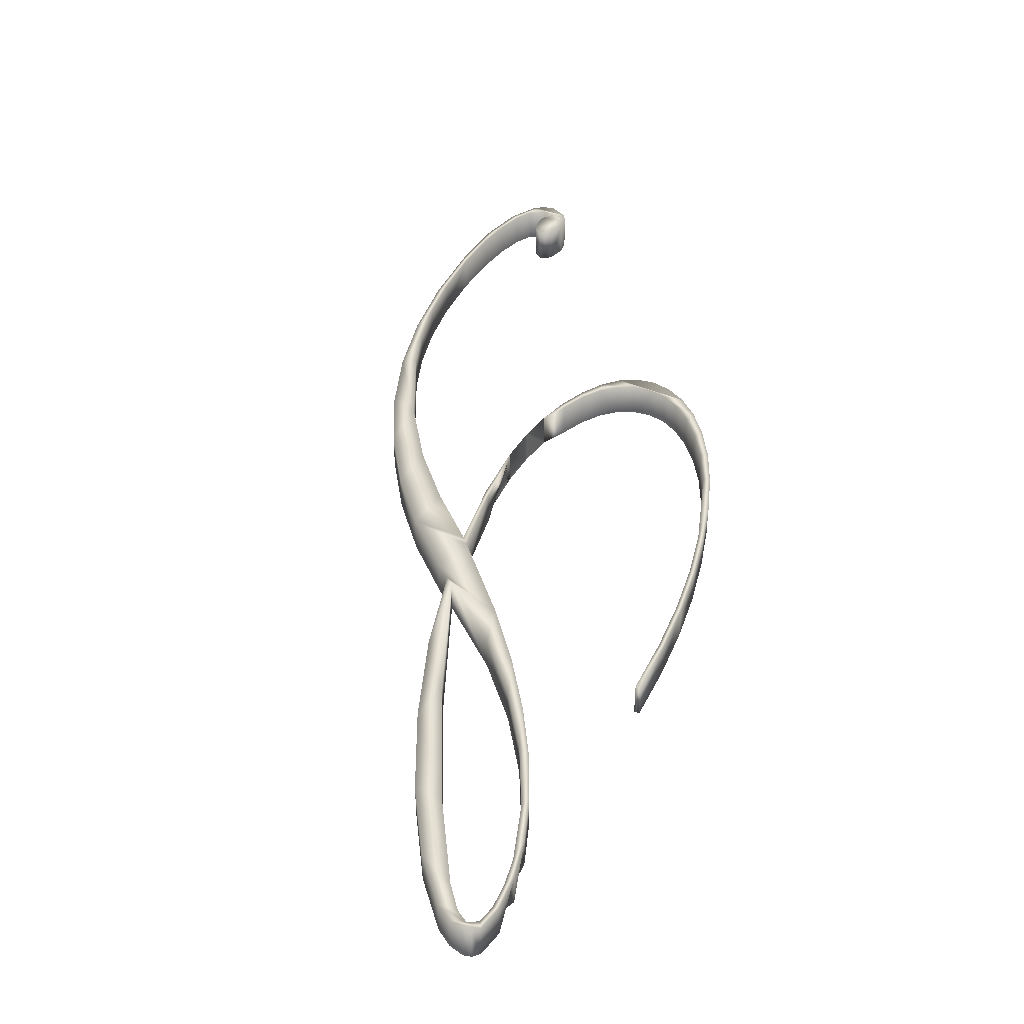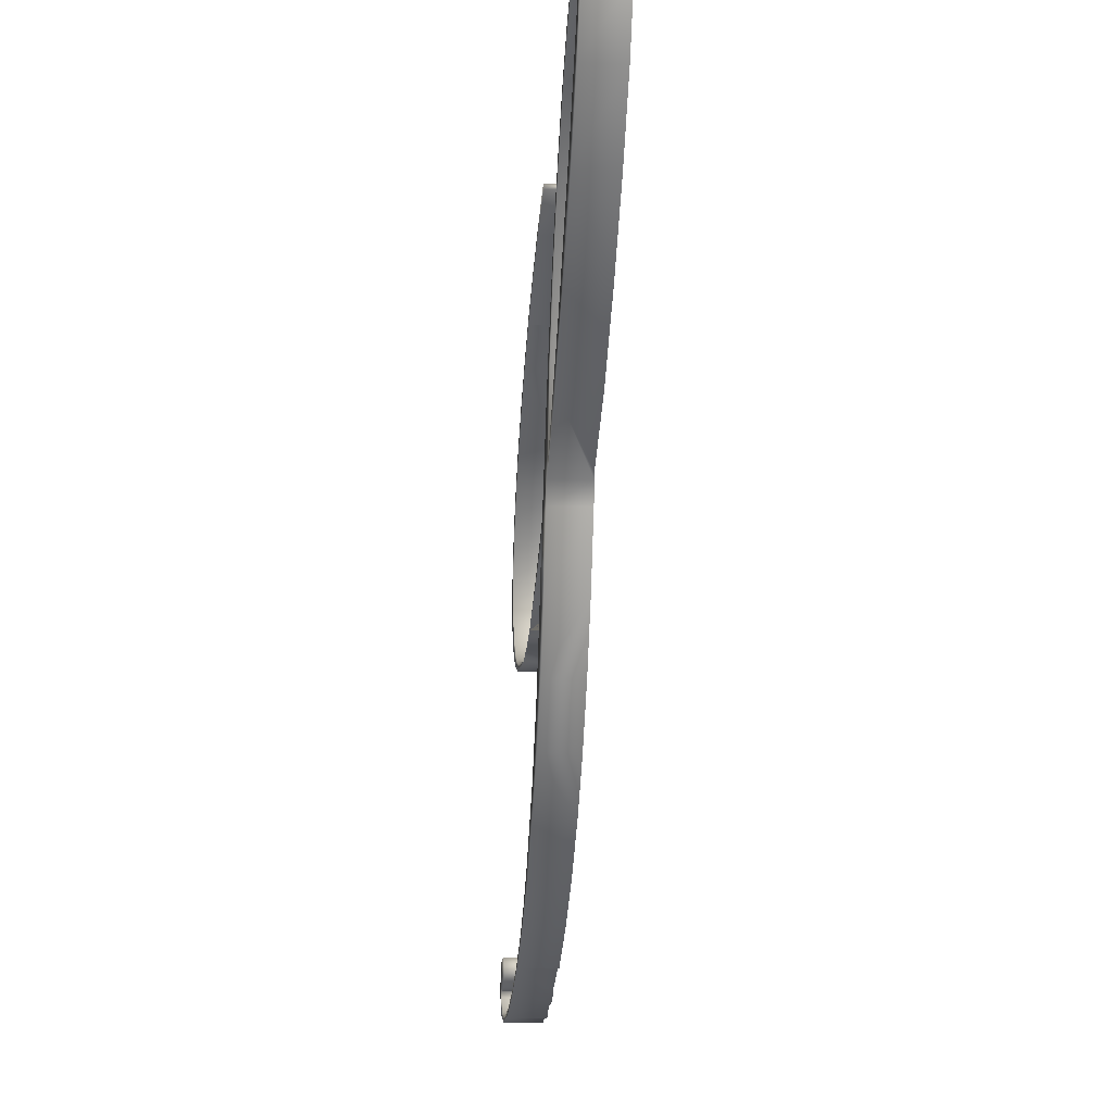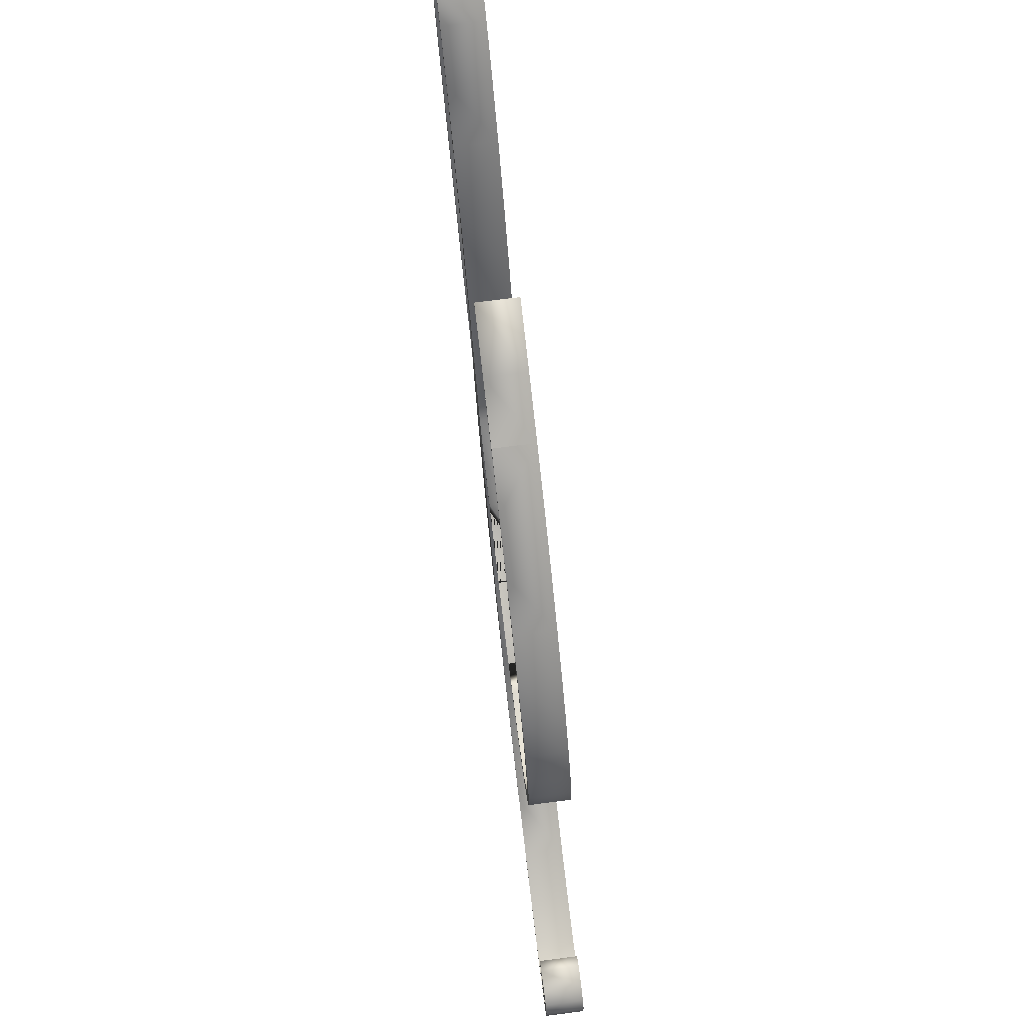
<metadata>
{"format":"obj","ext":"obj","renderer":"f3d","projection":"perspective","resolution":1024,"background":"white","views":[{"elev":42.5,"azim":-42.1,"up":"+Y"},{"elev":-6.6,"azim":-94.9,"up":"+Z"},{"elev":73.8,"azim":82.7,"up":"+Z"}]}
</metadata>
<code>
o mesh1/mesh1-geometry#mesh1-geometry
v 0.06427 0.01945 0.3357
v 0.06492 0.01945 0.3374
v 0.06471 0.01945 0.3365
v 0.06357 0.01945 0.3352
v 0.06492 0.01779 0.3374
v 0.06471 0.01779 0.3365
v 0.06427 0.01779 0.3357
v 0.06481 0.01945 0.3385
v 0.06481 0.01779 0.3385
v 0.06357 0.01779 0.3352
v 0.06416 0.01945 0.3368
v 0.06262 0.01779 0.3348
v 0.06372 0.01945 0.3361
v 0.06432 0.01945 0.3377
v 0.0644 0.01945 0.3397
v 0.06416 0.01779 0.3368
v 0.06262 0.01945 0.3348
v 0.06372 0.01779 0.3361
v 0.06432 0.01779 0.3377
v 0.0644 0.01779 0.3397
v 0.06142 0.01945 0.3346
v 0.06307 0.01779 0.3355
v 0.06307 0.01945 0.3355
v 0.06423 0.01945 0.3386
v 0.06423 0.01779 0.3386
v 0.06368 0.01945 0.341
v 0.06142 0.01779 0.3346
v 0.0622 0.01945 0.3351
v 0.0622 0.01779 0.3351
v 0.06387 0.01945 0.3397
v 0.06368 0.01779 0.341
v 0.06006 0.01945 0.3346
v 0.06112 0.01945 0.3349
v 0.06387 0.01779 0.3397
v 0.06268 0.01779 0.3423
v 0.06324 0.01945 0.3409
v 0.06112 0.01779 0.3349
v 0.06006 0.01779 0.3346
v 0.06324 0.01779 0.3409
v 0.06268 0.01945 0.3423
v 0.0586 0.01945 0.3347
v 0.05988 0.01779 0.3349
v 0.05988 0.01945 0.3349
v 0.06141 0.01779 0.3437
v 0.06235 0.01779 0.3421
v 0.06235 0.01945 0.3421
v 0.0586 0.01779 0.3347
v 0.06141 0.01945 0.3437
v 0.05704 0.01945 0.3351
v 0.05987 0.01779 0.3451
v 0.06119 0.01779 0.3434
v 0.06119 0.01945 0.3434
v 0.05704 0.01779 0.3351
v 0.05987 0.01945 0.3451
v 0.0554 0.01945 0.3357
v 0.05807 0.01779 0.3465
v 0.05804 0.01779 0.3462
v 0.05804 0.01945 0.3462
v 0.0554 0.01779 0.3357
v 0.05807 0.01945 0.3465
v 0.05273 0.01945 0.3369
v 0.05273 0.01779 0.3369
v 0.05606 0.01945 0.3478
v 0.05609 0.01779 0.3475
v 0.05609 0.01945 0.3475
v 0.05252 0.01945 0.3373
v 0.05252 0.01779 0.3373
v 0.05606 0.01779 0.3478
v 0.0497 0.01779 0.3387
v 0.0497 0.01945 0.3387
v 0.05389 0.01945 0.3491
v 0.05393 0.01945 0.3488
v 0.05393 0.01779 0.3488
v 0.04951 0.01945 0.3391
v 0.04951 0.01779 0.3391
v 0.05389 0.01779 0.3491
v 0.05078 0.01779 0.3357
v 0.04869 0.01945 0.3363
v 0.04869 0.01779 0.3363
v 0.05157 0.01779 0.3502
v 0.05157 0.01945 0.3499
v 0.05157 0.01779 0.3499
v 0.05078 0.01945 0.3357
v 0.04757 0.01945 0.3394
v 0.04893 0.01945 0.3404
v 0.04757 0.01779 0.3394
v 0.05157 0.01945 0.3502
v 0.05213 0.01779 0.3328
v 0.0501 0.01779 0.3335
v 0.0501 0.01945 0.3335
v 0.04893 0.01779 0.3404
v 0.0491 0.01779 0.3513
v 0.04901 0.01779 0.351
v 0.04901 0.01945 0.351
v 0.05213 0.01945 0.3328
v 0.04731 0.01779 0.3403
v 0.04752 0.01945 0.3434
v 0.04752 0.01779 0.3434
v 0.0491 0.01945 0.3513
v 0.05403 0.01779 0.3299
v 0.05181 0.01779 0.3309
v 0.05181 0.01945 0.3309
v 0.04731 0.01945 0.3403
v 0.05403 0.01945 0.3299
v 0.04397 0.01945 0.3429
v 0.04724 0.01779 0.3406
v 0.04724 0.01945 0.3406
v 0.04599 0.01945 0.3462
v 0.05672 0.01945 0.3268
v 0.05382 0.01779 0.3286
v 0.05382 0.01945 0.3286
v 0.046 0.01779 0.3445
v 0.046 0.01945 0.3445
v 0.04599 0.01779 0.3462
v 0.05672 0.01779 0.3268
v 0.05612 0.01945 0.3264
v 0.05612 0.01779 0.3264
v 0.04397 0.01779 0.3429
v 0.04262 0.01945 0.3454
v 0.0444 0.01779 0.3487
v 0.04454 0.01945 0.3476
v 0.05837 0.01945 0.3253
v 0.04262 0.01779 0.3454
v 0.04081 0.01779 0.3458
v 0.04081 0.01945 0.3458
v 0.04454 0.01779 0.3476
v 0.0444 0.01945 0.3487
v 0.05837 0.01779 0.3253
v 0.05872 0.01945 0.3246
v 0.05872 0.01779 0.3246
v 0.0386 0.01945 0.35
v 0.04281 0.01945 0.3508
v 0.04283 0.01779 0.3502
v 0.04283 0.01945 0.3502
v 0.06022 0.01779 0.324
v 0.06022 0.01945 0.324
v 0.0386 0.01779 0.35
v 0.03808 0.01945 0.3489
v 0.04281 0.01779 0.3508
v 0.06162 0.01945 0.3229
v 0.06162 0.01779 0.3229
v 0.03808 0.01779 0.3489
v 0.0359 0.01945 0.3537
v 0.0359 0.01779 0.3537
v 0.04122 0.01779 0.3526
v 0.04079 0.01945 0.3526
v 0.04079 0.01779 0.3526
v 0.06227 0.01779 0.3229
v 0.06227 0.01945 0.3229
v 0.03602 0.01779 0.3518
v 0.03602 0.01945 0.3518
v 0.04122 0.01945 0.3526
v 0.06453 0.01945 0.3219
v 0.03484 0.01945 0.3541
v 0.03526 0.01945 0.3549
v 0.03961 0.01779 0.3541
v 0.03961 0.01945 0.3541
v 0.03859 0.01779 0.3545
v 0.06481 0.01945 0.3215
v 0.06453 0.01779 0.3219
v 0.03484 0.01779 0.3541
v 0.03526 0.01779 0.3549
v 0.03859 0.01945 0.3545
v 0.06662 0.01945 0.3211
v 0.06481 0.01779 0.3215
v 0.03467 0.01779 0.355
v 0.03515 0.01945 0.3556
v 0.03804 0.01945 0.3552
v 0.0375 0.01945 0.3552
v 0.0674 0.01945 0.3206
v 0.06662 0.01779 0.3211
v 0.03515 0.01779 0.3556
v 0.03467 0.01945 0.355
v 0.03804 0.01779 0.3552
v 0.0375 0.01779 0.3552
v 0.06831 0.01945 0.3207
v 0.03476 0.01945 0.3557
v 0.03536 0.01779 0.3562
v 0.03536 0.01945 0.3562
v 0.03557 0.01945 0.3559
v 0.03655 0.01945 0.3559
v 0.0364 0.01945 0.3557
v 0.06957 0.01945 0.3206
v 0.0674 0.01779 0.3206
v 0.03476 0.01779 0.3557
v 0.03499 0.01945 0.356
v 0.03557 0.01779 0.3559
v 0.03499 0.01779 0.356
v 0.03655 0.01779 0.3559
v 0.0364 0.01779 0.3557
v 0.06831 0.01779 0.3207
v 0.0695 0.01945 0.3203
v 0.07041 0.01945 0.3207
v 0.0695 0.01779 0.3203
v 0.06957 0.01779 0.3206
v 0.07099 0.01945 0.3205
v 0.07041 0.01779 0.3207
v 0.07118 0.01945 0.3213
v 0.07099 0.01779 0.3205
v 0.07173 0.01945 0.3222
v 0.07147 0.01945 0.3209
v 0.07118 0.01779 0.3213
v 0.0714 0.01945 0.3226
v 0.07147 0.01779 0.3209
v 0.07173 0.01779 0.3222
v 0.07123 0.01779 0.3218
v 0.07176 0.01945 0.3213
v 0.07123 0.01945 0.3218
v 0.0714 0.01779 0.3226
v 0.07176 0.01779 0.3213
v 0.07069 0.01945 0.3216
v 0.07083 0.01779 0.3229
v 0.07069 0.01779 0.3216
v 0.07083 0.01945 0.3229
v 0.0701 0.01945 0.3218
v 0.06995 0.01779 0.323
v 0.0701 0.01779 0.3218
v 0.06995 0.01945 0.323
v 0.06957 0.01945 0.3222
v 0.06946 0.01945 0.3226
v 0.06957 0.01779 0.3222
v 0.06946 0.01779 0.3226
f 1 2 3
f 2 1 4
f 2 4 8
f 8 4 11
f 11 4 13
f 14 8 11
f 13 4 17
f 8 14 15
f 13 17 23
f 15 14 24
f 28 17 21
f 23 17 28
f 15 24 30
f 15 30 26
f 28 21 33
f 26 30 36
f 33 21 32
f 26 36 40
f 33 32 43
f 40 36 46
f 43 32 41
f 40 46 48
f 48 46 52
f 48 52 54
f 54 52 58
f 54 58 60
f 59 61 55
f 55 62 59
f 60 58 65
f 61 59 62
f 61 66 55
f 62 55 67
f 60 65 63
f 62 69 61
f 66 61 70
f 67 55 66
f 69 62 67
f 63 65 72
f 61 69 70
f 66 70 74
f 66 75 67
f 75 69 67
f 63 72 71
f 77 70 69
f 74 70 78
f 75 66 74
f 69 75 79
f 71 72 81
f 70 77 83
f 79 77 69
f 83 78 70
f 74 78 84
f 85 75 74
f 79 75 86
f 71 81 87
f 88 83 77
f 89 77 79
f 83 90 78
f 78 86 84
f 74 84 85
f 75 85 91
f 86 75 91
f 86 78 79
f 87 81 94
f 83 88 95
f 89 88 77
f 79 90 89
f 95 90 83
f 90 79 78
f 96 84 86
f 85 84 97
f 85 98 91
f 86 91 98
f 87 94 99
f 100 95 88
f 101 88 89
f 102 89 90
f 95 102 90
f 84 96 103
f 86 98 96
f 97 84 103
f 98 85 97
f 95 100 104
f 101 100 88
f 89 102 101
f 104 102 95
f 96 105 103
f 96 98 106
f 97 103 107
f 108 98 97
f 100 109 104
f 110 100 101
f 102 110 101
f 104 111 102
f 106 105 96
f 105 107 103
f 106 98 112
f 97 107 113
f 98 108 114
f 97 113 108
f 109 100 115
f 109 116 104
f 117 100 110
f 110 102 111
f 104 116 111
f 105 106 118
f 107 105 119
f 112 98 114
f 112 107 106
f 107 112 113
f 108 120 114
f 108 113 121
f 117 115 100
f 115 122 109
f 122 116 109
f 110 116 117
f 116 110 111
f 123 118 106
f 124 105 118
f 119 105 125
f 123 107 119
f 112 114 126
f 107 123 106
f 126 113 112
f 120 108 127
f 126 114 120
f 113 126 121
f 108 121 127
f 117 128 115
f 122 115 128
f 122 129 116
f 116 130 117
f 118 123 124
f 105 124 125
f 119 125 131
f 131 123 119
f 132 120 127
f 126 120 133
f 133 121 126
f 127 121 134
f 130 128 117
f 135 122 128
f 136 129 122
f 130 116 129
f 124 123 137
f 124 138 125
f 131 125 138
f 123 131 137
f 120 132 139
f 127 134 132
f 133 120 139
f 121 133 134
f 130 135 128
f 122 135 136
f 136 140 129
f 129 141 130
f 124 137 142
f 138 124 142
f 131 138 143
f 131 144 137
f 132 145 139
f 132 134 146
f 133 139 147
f 133 146 134
f 141 135 130
f 148 136 135
f 149 140 136
f 141 129 140
f 142 137 144
f 150 138 142
f 143 138 151
f 144 131 143
f 145 132 152
f 147 139 145
f 132 146 152
f 146 133 147
f 135 141 148
f 136 148 149
f 153 140 149
f 140 148 141
f 142 144 150
f 138 150 151
f 143 151 154
f 155 144 143
f 152 156 145
f 147 145 156
f 152 146 157
f 158 146 147
f 148 153 149
f 153 159 140
f 148 140 160
f 150 144 161
f 161 151 150
f 151 161 154
f 143 154 155
f 144 155 162
f 156 152 157
f 147 156 158
f 157 146 163
f 146 158 163
f 153 148 160
f 164 159 153
f 165 140 159
f 160 140 165
f 161 144 162
f 166 154 161
f 155 154 167
f 167 162 155
f 157 158 156
f 157 163 168
f 158 169 163
f 160 164 153
f 164 170 159
f 170 165 159
f 160 165 171
f 161 162 172
f 154 166 173
f 161 172 166
f 167 154 173
f 162 167 172
f 158 157 174
f 168 163 169
f 174 157 168
f 169 158 175
f 164 160 171
f 176 170 164
f 170 171 165
f 166 177 173
f 166 172 178
f 167 173 179
f 180 172 167
f 175 158 174
f 168 169 181
f 168 175 174
f 175 182 169
f 171 176 164
f 183 170 176
f 171 170 184
f 177 166 185
f 186 173 177
f 187 178 172
f 166 178 188
f 179 173 186
f 179 180 167
f 172 180 187
f 181 169 182
f 189 168 181
f 175 168 189
f 182 175 190
f 176 171 191
f 183 192 170
f 191 183 176
f 170 191 184
f 171 184 191
f 166 188 185
f 188 177 185
f 177 188 186
f 190 178 187
f 178 186 188
f 186 178 179
f 179 182 180
f 180 190 187
f 181 182 179
f 179 189 181
f 189 190 175
f 190 180 182
f 193 192 183
f 194 170 192
f 183 191 195
f 191 170 194
f 190 189 178
f 189 179 178
f 193 196 192
f 195 193 183
f 192 197 194
f 194 195 191
f 196 193 198
f 199 192 196
f 193 195 197
f 197 192 199
f 195 194 197
f 197 198 193
f 200 196 198
f 201 199 196
f 197 199 202
f 198 197 202
f 200 201 196
f 200 198 203
f 199 201 204
f 199 205 202
f 206 198 202
f 201 200 207
f 203 198 208
f 209 200 203
f 207 204 201
f 204 205 199
f 202 205 209
f 198 206 208
f 202 209 206
f 200 210 207
f 203 208 211
f 200 209 205
f 203 212 209
f 204 207 210
f 205 204 210
f 213 208 206
f 206 209 213
f 210 200 205
f 208 213 211
f 203 211 214
f 212 203 214
f 213 209 212
f 213 215 211
f 214 211 215
f 214 216 212
f 213 212 217
f 215 213 217
f 214 215 218
f 216 214 218
f 217 212 216
f 217 219 215
f 218 215 219
f 220 216 218
f 217 216 221
f 219 217 221
f 218 219 220
f 216 220 222
f 221 216 222
f 222 219 221
f 219 222 220
f 3 2 1
f 4 1 2
f 5 3 2
f 2 3 5
f 6 1 3
f 3 1 6
f 7 4 1
f 1 4 7
f 8 4 2
f 3 5 6
f 6 5 3
f 2 9 5
f 5 9 2
f 1 6 7
f 7 6 1
f 4 7 10
f 10 7 4
f 11 4 8
f 9 2 8
f 8 2 9
f 5 7 6
f 6 7 5
f 10 5 9
f 9 5 10
f 7 5 10
f 10 5 7
f 12 4 10
f 10 4 12
f 13 4 11
f 11 8 14
f 15 9 8
f 8 9 15
f 10 9 16
f 16 9 10
f 4 12 17
f 17 12 4
f 10 18 12
f 12 18 10
f 17 4 13
f 13 16 11
f 11 16 13
f 15 14 8
f 11 19 14
f 14 19 11
f 9 15 20
f 20 15 9
f 9 19 16
f 16 19 9
f 10 16 18
f 18 16 10
f 12 21 17
f 17 21 12
f 12 18 22
f 22 18 12
f 23 17 13
f 16 13 18
f 18 13 16
f 19 11 16
f 16 11 19
f 24 14 15
f 25 14 19
f 19 14 25
f 26 20 15
f 15 20 26
f 19 9 20
f 20 9 19
f 21 12 27
f 27 12 21
f 21 17 28
f 18 23 22
f 22 23 18
f 12 22 29
f 29 22 12
f 28 17 23
f 23 18 13
f 13 18 23
f 14 25 24
f 24 25 14
f 30 24 15
f 19 20 25
f 25 20 19
f 20 26 31
f 31 26 20
f 26 30 15
f 12 29 27
f 27 29 12
f 27 32 21
f 21 32 27
f 33 21 28
f 28 22 23
f 23 22 28
f 22 28 29
f 29 28 22
f 34 24 25
f 25 24 34
f 24 34 30
f 30 34 24
f 25 20 34
f 34 20 25
f 26 35 31
f 31 35 26
f 34 20 31
f 31 20 34
f 36 30 26
f 27 29 37
f 37 29 27
f 32 27 38
f 38 27 32
f 32 21 33
f 37 28 33
f 33 28 37
f 28 37 29
f 29 37 28
f 39 30 34
f 34 30 39
f 35 26 40
f 40 26 35
f 39 31 35
f 35 31 39
f 34 31 39
f 39 31 34
f 30 39 36
f 36 39 30
f 40 36 26
f 27 37 38
f 38 37 27
f 38 41 32
f 32 41 38
f 42 33 43
f 43 33 42
f 41 42 43
f 43 42 41
f 43 32 33
f 33 42 37
f 37 42 33
f 40 44 35
f 35 44 40
f 39 35 45
f 45 35 39
f 45 36 39
f 39 36 45
f 46 36 40
f 38 37 42
f 42 37 38
f 41 38 47
f 47 38 41
f 42 41 47
f 47 41 42
f 41 32 43
f 44 40 48
f 48 40 44
f 45 35 44
f 44 35 45
f 36 45 46
f 46 45 36
f 48 46 40
f 38 42 47
f 47 42 38
f 47 49 41
f 41 49 47
f 48 50 44
f 44 50 48
f 45 44 51
f 51 44 45
f 51 46 45
f 45 46 51
f 52 46 48
f 49 47 53
f 53 47 49
f 50 48 54
f 54 48 50
f 51 44 50
f 50 44 51
f 46 51 52
f 52 51 46
f 54 52 48
f 53 55 49
f 49 55 53
f 54 56 50
f 50 56 54
f 51 50 57
f 57 50 51
f 51 58 52
f 52 58 51
f 58 52 54
f 55 53 59
f 59 53 55
f 56 54 60
f 60 54 56
f 57 50 56
f 56 50 57
f 58 51 57
f 57 51 58
f 60 58 54
f 55 61 59
f 59 62 55
f 63 56 60
f 60 56 63
f 57 56 64
f 64 56 57
f 57 65 58
f 58 65 57
f 65 58 60
f 62 59 61
f 55 66 61
f 67 55 62
f 56 63 68
f 68 63 56
f 63 65 60
f 64 56 68
f 68 56 64
f 65 57 64
f 64 57 65
f 61 69 62
f 70 61 66
f 66 55 67
f 67 62 69
f 71 68 63
f 63 68 71
f 72 65 63
f 64 68 73
f 73 68 64
f 64 72 65
f 65 72 64
f 70 69 61
f 74 70 66
f 67 75 66
f 67 69 75
f 68 71 76
f 76 71 68
f 71 72 63
f 73 68 76
f 76 68 73
f 72 64 73
f 73 64 72
f 69 70 77
f 78 70 74
f 74 66 75
f 79 75 69
f 71 80 76
f 76 80 71
f 81 72 71
f 73 76 82
f 82 76 73
f 73 81 72
f 72 81 73
f 83 77 70
f 69 77 79
f 70 78 83
f 84 78 74
f 74 75 85
f 86 75 79
f 80 71 87
f 87 71 80
f 82 76 80
f 80 76 82
f 87 81 71
f 81 73 82
f 82 73 81
f 77 83 88
f 79 77 89
f 78 90 83
f 84 86 78
f 85 84 74
f 91 85 75
f 91 75 86
f 79 78 86
f 87 92 80
f 80 92 87
f 82 80 93
f 93 80 82
f 94 81 87
f 93 81 82
f 82 81 93
f 95 88 83
f 77 88 89
f 89 90 79
f 83 90 95
f 78 79 90
f 86 84 96
f 97 84 85
f 91 98 85
f 98 91 86
f 92 87 99
f 99 87 92
f 93 80 92
f 92 80 93
f 81 93 94
f 94 93 81
f 99 94 87
f 88 95 100
f 89 88 101
f 90 89 102
f 90 102 95
f 103 96 84
f 96 98 86
f 103 84 97
f 97 85 98
f 94 92 99
f 99 92 94
f 92 94 93
f 93 94 92
f 104 100 95
f 88 100 101
f 101 102 89
f 95 102 104
f 103 105 96
f 106 98 96
f 107 103 97
f 97 98 108
f 104 109 100
f 101 100 110
f 101 110 102
f 102 111 104
f 96 105 106
f 103 107 105
f 112 98 106
f 113 107 97
f 114 108 98
f 108 113 97
f 115 100 109
f 104 116 109
f 110 100 117
f 111 102 110
f 111 116 104
f 118 106 105
f 119 105 107
f 114 98 112
f 106 107 112
f 113 112 107
f 114 120 108
f 121 113 108
f 100 115 117
f 109 122 115
f 109 116 122
f 117 116 110
f 111 110 116
f 106 118 123
f 118 105 124
f 125 105 119
f 119 107 123
f 126 114 112
f 106 123 107
f 112 113 126
f 127 108 120
f 120 114 126
f 121 126 113
f 127 121 108
f 115 128 117
f 128 115 122
f 116 129 122
f 117 130 116
f 124 123 118
f 125 124 105
f 131 125 119
f 119 123 131
f 127 120 132
f 133 120 126
f 126 121 133
f 134 121 127
f 117 128 130
f 128 122 135
f 122 129 136
f 129 116 130
f 137 123 124
f 125 138 124
f 138 125 131
f 137 131 123
f 139 132 120
f 132 134 127
f 139 120 133
f 134 133 121
f 128 135 130
f 136 135 122
f 129 140 136
f 130 141 129
f 142 137 124
f 142 124 138
f 143 138 131
f 137 144 131
f 139 145 132
f 146 134 132
f 147 139 133
f 134 146 133
f 130 135 141
f 135 136 148
f 136 140 149
f 140 129 141
f 144 137 142
f 142 138 150
f 151 138 143
f 143 131 144
f 152 132 145
f 145 139 147
f 152 146 132
f 147 133 146
f 148 141 135
f 149 148 136
f 149 140 153
f 141 148 140
f 150 144 142
f 151 150 138
f 154 151 143
f 143 144 155
f 145 156 152
f 156 145 147
f 157 146 152
f 147 146 158
f 149 153 148
f 140 159 153
f 160 140 148
f 161 144 150
f 150 151 161
f 154 161 151
f 155 154 143
f 162 155 144
f 157 152 156
f 158 156 147
f 163 146 157
f 163 158 146
f 160 148 153
f 153 159 164
f 159 140 165
f 165 140 160
f 162 144 161
f 161 154 166
f 167 154 155
f 155 162 167
f 156 158 157
f 168 163 157
f 163 169 158
f 153 164 160
f 159 170 164
f 159 165 170
f 171 165 160
f 172 162 161
f 173 166 154
f 166 172 161
f 173 154 167
f 172 167 162
f 174 157 158
f 169 163 168
f 168 157 174
f 175 158 169
f 171 160 164
f 164 170 176
f 165 171 170
f 173 177 166
f 178 172 166
f 179 173 167
f 167 172 180
f 174 158 175
f 181 169 168
f 174 175 168
f 169 182 175
f 164 176 171
f 176 170 183
f 184 170 171
f 185 166 177
f 177 173 186
f 172 178 187
f 188 178 166
f 186 173 179
f 167 180 179
f 187 180 172
f 182 169 181
f 181 168 189
f 189 168 175
f 190 175 182
f 191 171 176
f 170 192 183
f 176 183 191
f 184 191 170
f 191 184 171
f 185 188 166
f 185 177 188
f 186 188 177
f 187 178 190
f 188 186 178
f 179 178 186
f 180 182 179
f 187 190 180
f 179 182 181
f 181 189 179
f 175 190 189
f 182 180 190
f 183 192 193
f 192 170 194
f 195 191 183
f 194 170 191
f 178 189 190
f 178 179 189
f 192 196 193
f 183 193 195
f 194 197 192
f 191 195 194
f 198 193 196
f 196 192 199
f 197 195 193
f 199 192 197
f 197 194 195
f 193 198 197
f 198 196 200
f 196 199 201
f 202 199 197
f 202 197 198
f 196 201 200
f 203 198 200
f 204 201 199
f 202 205 199
f 202 198 206
f 207 200 201
f 208 198 203
f 203 200 209
f 201 204 207
f 199 205 204
f 209 205 202
f 208 206 198
f 206 209 202
f 207 210 200
f 211 208 203
f 205 209 200
f 209 212 203
f 210 207 204
f 210 204 205
f 206 208 213
f 213 209 206
f 205 200 210
f 211 213 208
f 214 211 203
f 214 203 212
f 212 209 213
f 211 215 213
f 215 211 214
f 212 216 214
f 217 212 213
f 217 213 215
f 218 215 214
f 218 214 216
f 216 212 217
f 215 219 217
f 219 215 218
f 218 216 220
f 221 216 217
f 221 217 219
f 220 219 218
f 222 220 216
f 222 216 221
f 221 219 222
f 220 222 219

</code>
